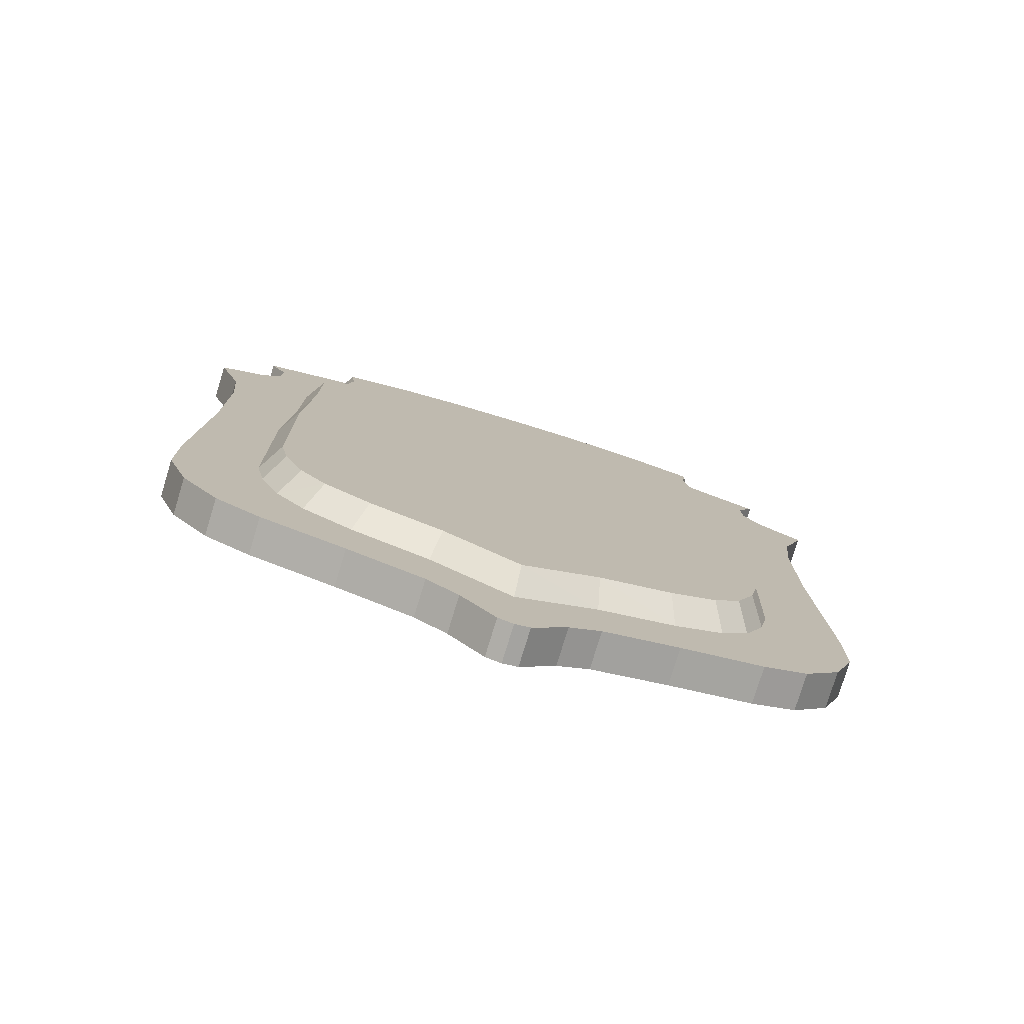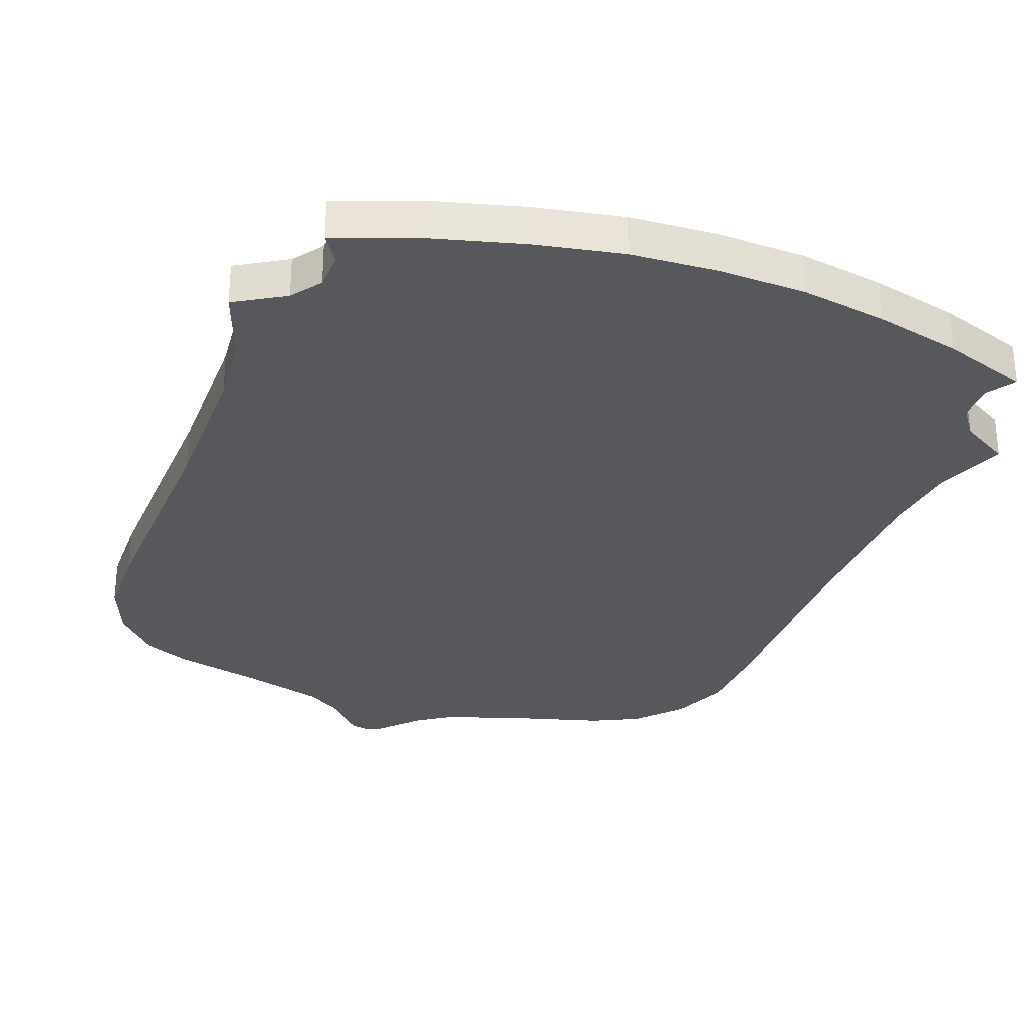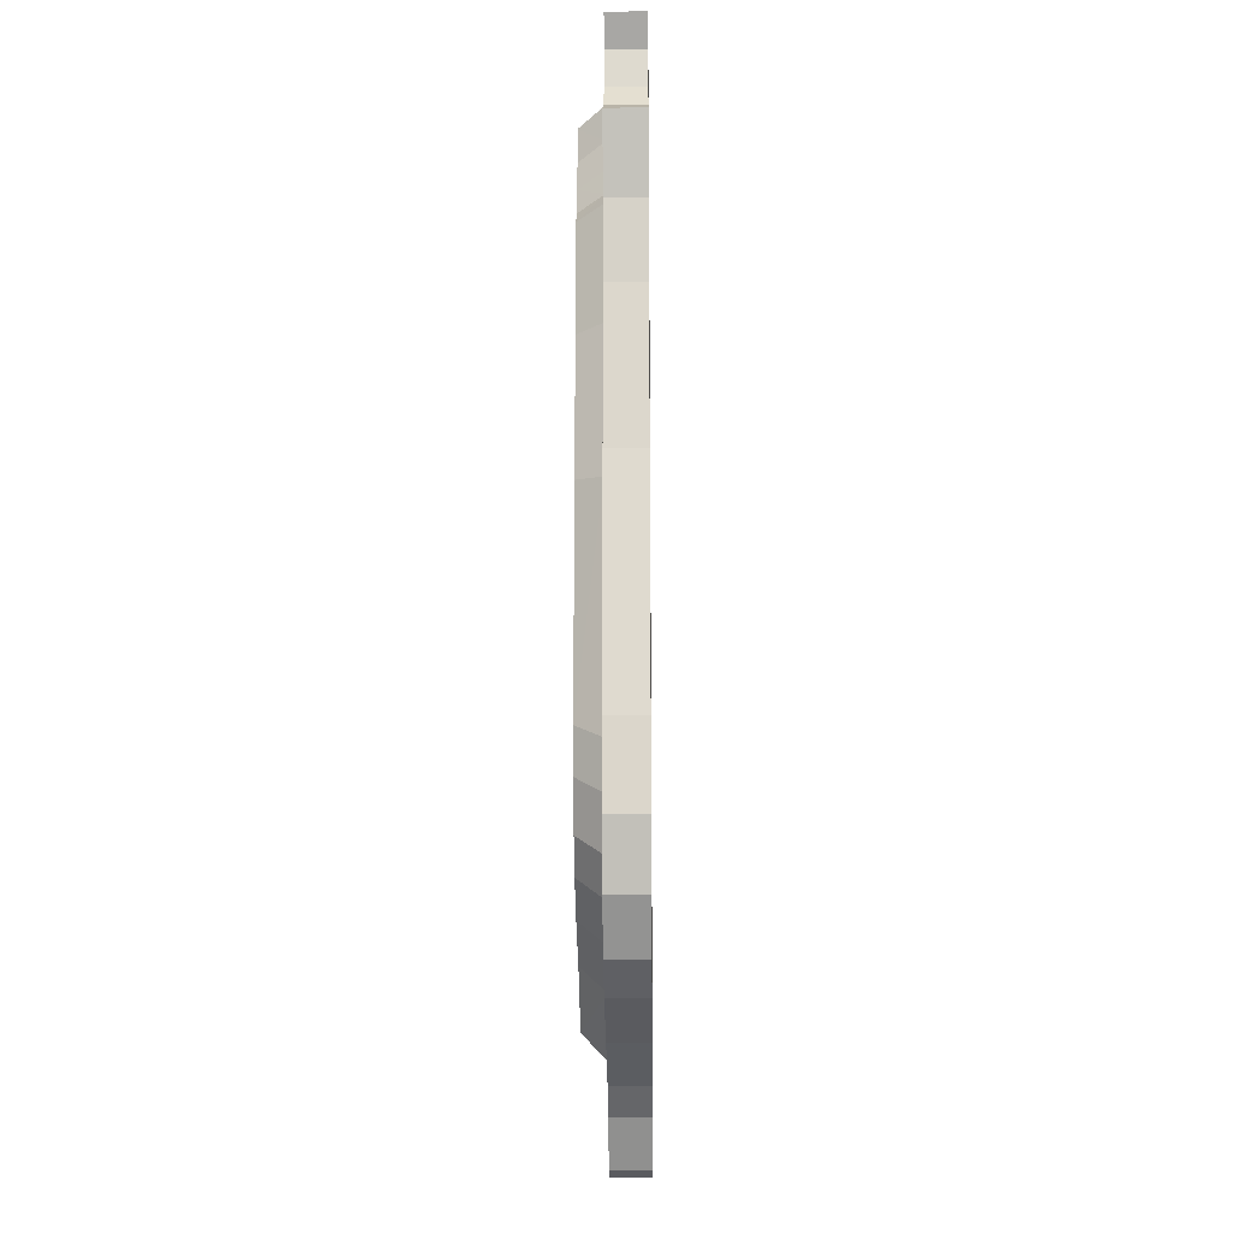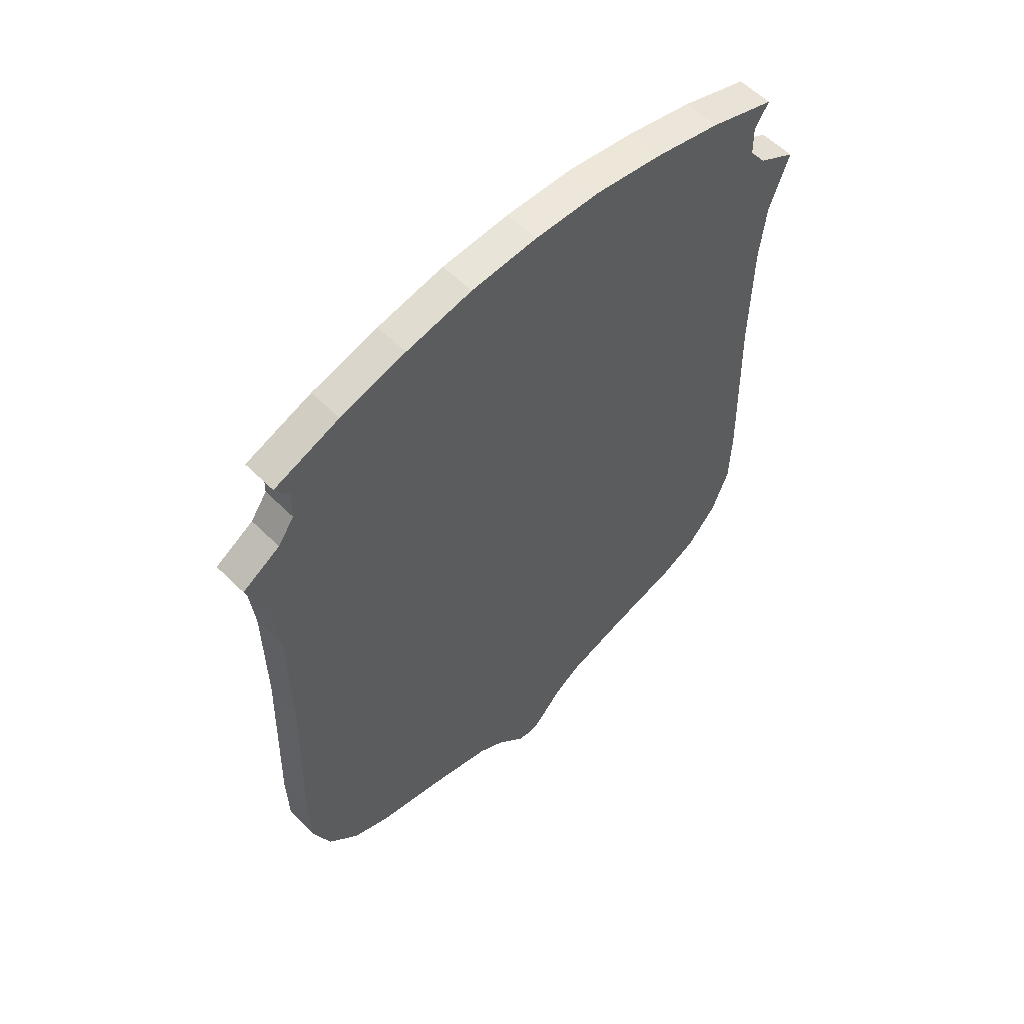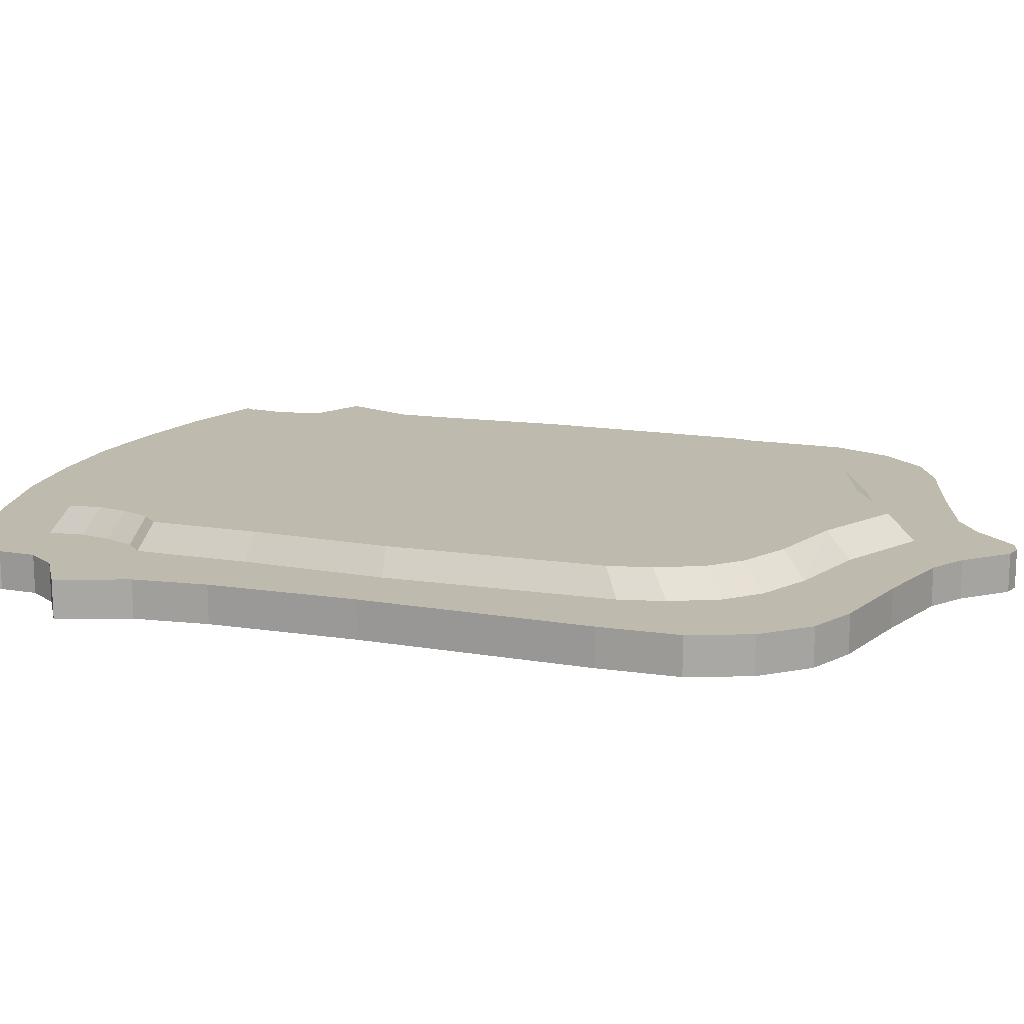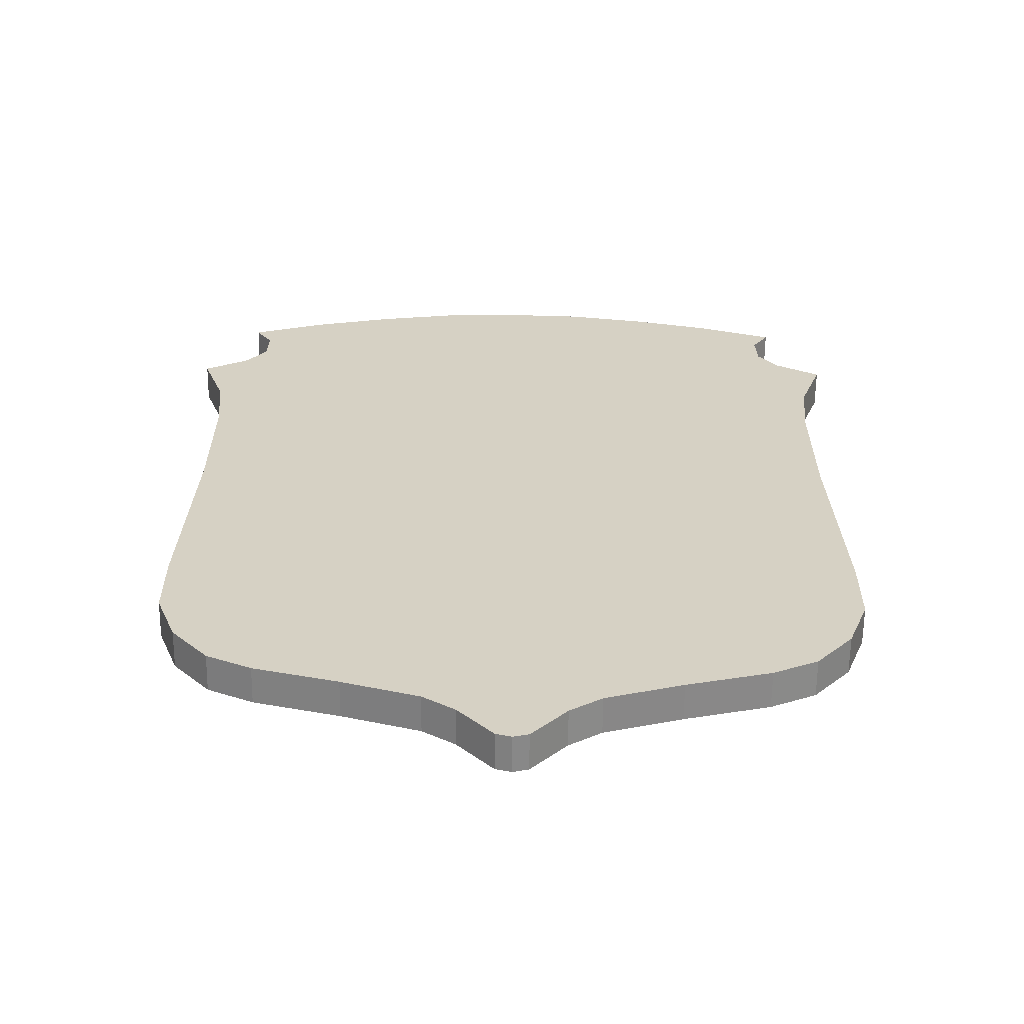
<metadata>
{"format":"obj","ext":"obj","renderer":"f3d","projection":"perspective","resolution":1024,"background":"white","views":[{"elev":-78.1,"azim":-17.0,"up":"+Y"},{"elev":-28.8,"azim":159.9,"up":"+Z"},{"elev":-17.5,"azim":90.8,"up":"+Y"},{"elev":58.2,"azim":135.6,"up":"+Y"},{"elev":15.4,"azim":-71.8,"up":"+Z"},{"elev":-63.1,"azim":179.4,"up":"+Y"}]}
</metadata>
<code>
o Hufflepufff_shield_geo_Plane.003
v 2.615 -2.952 0.3
v 2.579 3.133 0.3
v 1.283 -3.657 0.3
v 1.289 3.53 0.3
v 1.957 -3.473 0.3
v 1.934 3.366 0.3
v 0.6447 3.646 0.3
v 0.6688 -3.855 0.3
v 2.731 -0.09335 0.3
v 2.179 -0.07739 0.3
v 2.797 -1.875 0.3
v 2.158 -1.843 0.3
v 2.982 2.187 0.3
v 1.882 2.303 0.3
v 2.451 2.633 0.3
v 1.291 2.98 0.3
v 1.872 2.808 0.3
v 0.6459 3.078 0.3
v 2.735 1.061 0.3
v 2.12 1.047 0.3
v 2.79 1.639 0.3
v 2.111 1.935 0.3
v 2.787 -2.489 0.3
v 2.317 -3.298 0.3
v 0.1242 -4.351 0.3
v 0.4098 -4.032 0.3
v 2.442 2.921 0.3
v 2.612 2.408 0.3
v 2.787 -2.489 -0
v 2.79 1.639 0
v 2.735 1.061 0
v 2.451 2.633 0
v 2.982 2.187 0
v 2.797 -1.875 -0
v 2.731 -0.09335 0
v 0.6688 -3.855 0
v 0.6447 3.646 0
v 1.934 3.366 0
v 1.957 -3.473 -0
v 1.289 3.53 0
v 1.283 -3.657 -0
v 2.579 3.133 0
v 2.615 -2.952 -0
v 1.838 2.546 0.3
v 1.922 -2.556 0.3
v 0.6648 -3.231 0.3
v 1.976 2.069 0.3
v 2.085 -2.187 0.3
v 1.291 -3.017 0.3
v 1.692 -2.798 0.3
v 2.317 -3.298 -0
v 0.1242 -4.351 0
v 0.4098 -4.032 0
v 2.442 2.921 0
v 2.612 2.408 0
v 1.222 -1.755 0.5
v 1.218 -0.06702 0.5
v 2.024 -1.725 0.5
v 2.044 -0.05189 0.5
v 0.6161 -1.755 0.5
v 0.6123 -0.06702 0.5
v 1.211 -2.838 0.5
v 1.956 -2.051 0.5
v 0.6237 -3.04 0.5
v 1.214 1.726 0.5
v 1.212 2.324 0.5
v 1.854 1.982 0.5
v 1.766 2.204 0.5
v 0.6084 1.784 0.5
v 0.6071 2.401 0.5
v 1.724 2.435 0.5
v 1.211 2.845 0.5
v 1.756 2.683 0.5
v 0.606 2.939 0.5
v 1.215 1.128 0.5
v 1.989 1.014 0.5
v 0.6097 1.167 0.5
v 1.98 1.855 0.5
v 1.803 -2.401 0.5
v 1.588 -2.63 0.5
v -2.615 -2.952 0.3
v -2.579 3.133 0.3
v -0 -4.386 0.3
v 0 3.675 0.3
v -1.283 -3.657 0.3
v -1.289 3.53 0.3
v -1.957 -3.473 0.3
v -1.934 3.366 0.3
v -0.6447 3.646 0.3
v -0.6688 -3.855 0.3
v -2.731 -0.09335 0.3
v -2.179 -0.07739 0.3
v -2.797 -1.875 0.3
v -2.158 -1.843 0.3
v -2.982 2.187 0.3
v -1.882 2.303 0.3
v -2.451 2.633 0.3
v 0 3.103 0.3
v -1.291 2.98 0.3
v -1.872 2.808 0.3
v -0.6459 3.078 0.3
v -2.735 1.061 0.3
v -2.12 1.047 0.3
v -2.79 1.639 0.3
v -2.111 1.935 0.3
v -2.787 -2.489 0.3
v -2.317 -3.298 0.3
v -0 -4.159 0.3
v -0.1242 -4.351 0.3
v -0 -3.608 0.3
v -0.4098 -4.032 0.3
v -2.442 2.921 0.3
v -2.612 2.408 0.3
v -2.787 -2.489 -0
v -2.79 1.639 0
v -2.735 1.061 0
v -2.451 2.633 0
v -2.982 2.187 0
v -2.797 -1.875 -0
v -2.731 -0.09335 0
v -0.6688 -3.855 0
v -0.6447 3.646 0
v -1.934 3.366 0
v -1.957 -3.473 -0
v -1.289 3.53 0
v -1.283 -3.657 -0
v 0 3.675 0
v -0 -4.386 0
v -2.579 3.133 0
v -2.615 -2.952 -0
v -1.838 2.546 0.3
v -1.922 -2.556 0.3
v -0.6648 -3.231 0.3
v -1.976 2.069 0.3
v -2.085 -2.187 0.3
v -1.291 -3.017 0.3
v -1.692 -2.798 0.3
v -2.317 -3.298 -0
v -0 -4.159 0
v -0.1242 -4.351 0
v -0.4098 -4.032 0
v -2.442 2.921 0
v -2.612 2.408 0
v -0 -1.755 0.5
v -0 -0.06702 0.5
v -1.222 -1.755 0.5
v -1.218 -0.06702 0.5
v -2.024 -1.725 0.5
v -2.044 -0.05189 0.5
v -0.6161 -1.755 0.5
v -0.6123 -0.06702 0.5
v -0 -3.397 0.5
v -1.211 -2.838 0.5
v -1.956 -2.051 0.5
v -0.6237 -3.04 0.5
v -0 1.798 0.5
v -0 2.42 0.5
v -1.214 1.726 0.5
v -1.212 2.324 0.5
v -1.854 1.982 0.5
v -1.766 2.204 0.5
v -0.6084 1.784 0.5
v -0.6071 2.401 0.5
v -1.724 2.435 0.5
v -0 2.962 0.5
v -1.211 2.845 0.5
v -1.756 2.683 0.5
v -0.606 2.939 0.5
v -0 1.176 0.5
v -1.215 1.128 0.5
v -1.989 1.014 0.5
v -0.6097 1.167 0.5
v -1.98 1.855 0.5
v -1.803 -2.401 0.5
v -1.588 -2.63 0.5
f 17 15 27
f 18 4 7
f 16 6 4
f 98 7 84
f 12 9 10
f 24 50 5
f 3 46 8
f 5 49 3
f 83 25 108
f 22 13 47
f 44 73 71
f 14 15 44
f 10 19 20
f 50 62 49
f 47 78 22
f 47 68 67
f 20 21 22
f 45 80 50
f 18 72 16
f 14 71 68
f 20 78 76
f 16 73 17
f 108 26 110
f 12 63 48
f 46 152 110
f 27 6 17
f 6 42 38
f 25 53 26
f 3 39 5
f 40 32 31
f 126 119 121
f 128 139 52
f 10 58 12
f 98 74 18
f 15 17 44
f 48 79 45
f 48 11 12
f 20 59 10
f 49 64 46
f 1 23 45
f 110 8 46
f 28 47 13
f 23 34 11
f 9 31 19
f 4 37 7
f 15 54 27
f 26 36 8
f 13 55 28
f 11 35 9
f 28 32 15
f 1 29 23
f 24 43 1
f 27 42 2
f 24 39 51
f 7 127 84
f 8 41 3
f 21 33 13
f 21 31 30
f 25 128 52
f 6 40 4
f 144 61 145
f 58 57 56
f 60 57 61
f 156 70 157
f 65 67 66
f 69 66 70
f 157 74 165
f 71 72 66
f 70 72 74
f 61 75 77
f 57 76 75
f 145 77 169
f 77 65 69
f 76 65 75
f 169 69 156
f 58 56 63
f 63 56 79
f 152 60 144
f 60 152 64
f 67 68 66
f 71 66 68
f 79 56 80
f 80 56 62
f 62 60 64
f 100 112 97
f 101 86 99
f 99 88 100
f 98 89 101
f 94 91 93
f 137 107 87
f 133 85 90
f 136 87 85
f 83 108 109
f 105 95 104
f 131 167 100
f 96 97 113
f 92 102 91
f 153 137 136
f 173 134 105
f 134 161 96
f 103 104 102
f 175 132 137
f 166 101 99
f 96 164 131
f 103 173 105
f 167 99 100
f 108 111 109
f 154 94 135
f 152 133 110
f 112 88 82
f 116 122 127
f 123 82 88
f 141 109 111
f 124 85 87
f 115 143 117
f 114 119 124
f 124 138 130
f 36 53 121
f 141 121 53
f 36 120 35
f 139 141 53
f 123 125 117
f 41 36 34
f 139 140 141
f 127 37 31
f 115 118 143
f 29 39 34
f 119 120 121
f 120 116 35
f 53 52 139
f 32 55 30
f 39 29 43
f 55 33 30
f 127 31 116
f 142 129 123
f 38 54 32
f 117 125 116
f 36 35 34
f 37 40 31
f 117 142 123
f 39 41 34
f 128 140 139
f 126 124 119
f 31 32 30
f 114 124 130
f 116 115 117
f 51 39 43
f 121 120 36
f 35 116 31
f 40 38 32
f 125 122 116
f 38 42 54
f 148 92 94
f 168 98 101
f 97 131 100
f 174 135 132
f 135 93 106
f 149 103 92
f 155 136 133
f 81 132 106
f 110 90 111
f 134 113 95
f 119 106 93
f 116 91 102
f 122 86 89
f 142 97 112
f 121 111 90
f 143 95 113
f 120 93 91
f 117 113 97
f 114 81 106
f 130 107 81
f 129 112 82
f 107 124 87
f 84 122 89
f 85 121 90
f 118 104 95
f 115 102 104
f 109 128 83
f 125 88 86
f 144 151 150
f 147 148 146
f 150 147 146
f 156 163 162
f 158 160 173
f 162 159 158
f 157 168 163
f 166 164 159
f 163 166 159
f 151 170 147
f 147 171 149
f 145 172 151
f 172 158 170
f 158 171 170
f 169 162 172
f 148 154 146
f 154 174 146
f 152 144 150
f 150 155 152
f 160 159 161
f 164 161 159
f 174 175 146
f 175 153 146
f 153 150 146
f 18 16 4
f 16 17 6
f 98 18 7
f 12 11 9
f 24 45 50
f 3 49 46
f 5 50 49
f 22 21 13
f 44 17 73
f 14 28 15
f 10 9 19
f 50 80 62
f 47 67 78
f 47 14 68
f 20 19 21
f 45 79 80
f 18 74 72
f 14 44 71
f 20 22 78
f 16 72 73
f 108 25 26
f 12 58 63
f 46 64 152
f 27 2 6
f 6 2 42
f 25 52 53
f 3 41 39
f 10 59 58
f 98 165 74
f 48 63 79
f 48 23 11
f 20 76 59
f 49 62 64
f 48 45 23
f 45 24 1
f 110 26 8
f 28 14 47
f 23 29 34
f 9 35 31
f 4 40 37
f 15 32 54
f 26 53 36
f 13 33 55
f 11 34 35
f 28 55 32
f 1 43 29
f 24 51 43
f 27 54 42
f 24 5 39
f 7 37 127
f 8 36 41
f 21 30 33
f 21 19 31
f 25 83 128
f 6 38 40
f 144 60 61
f 58 59 57
f 60 56 57
f 156 69 70
f 65 78 67
f 69 65 66
f 157 70 74
f 71 73 72
f 70 66 72
f 61 57 75
f 57 59 76
f 145 61 77
f 77 75 65
f 76 78 65
f 169 77 69
f 62 56 60
f 101 89 86
f 99 86 88
f 98 84 89
f 94 92 91
f 137 132 107
f 133 136 85
f 136 137 87
f 105 134 95
f 131 164 167
f 96 131 97
f 92 103 102
f 153 175 137
f 173 160 134
f 134 160 161
f 103 105 104
f 175 174 132
f 166 168 101
f 96 161 164
f 103 171 173
f 167 166 99
f 108 110 111
f 154 148 94
f 152 155 133
f 112 100 88
f 123 129 82
f 141 140 109
f 124 126 85
f 148 149 92
f 168 165 98
f 174 154 135
f 135 94 93
f 149 171 103
f 155 153 136
f 107 132 81
f 132 135 106
f 110 133 90
f 134 96 113
f 119 114 106
f 116 120 91
f 122 125 86
f 142 117 97
f 121 141 111
f 143 118 95
f 120 119 93
f 117 143 113
f 114 130 81
f 130 138 107
f 129 142 112
f 107 138 124
f 84 127 122
f 85 126 121
f 118 115 104
f 115 116 102
f 109 140 128
f 125 123 88
f 144 145 151
f 147 149 148
f 150 151 147
f 156 157 163
f 158 159 160
f 162 163 159
f 157 165 168
f 166 167 164
f 163 168 166
f 151 172 170
f 147 170 171
f 145 169 172
f 172 162 158
f 158 173 171
f 169 156 162
f 153 155 150

</code>
